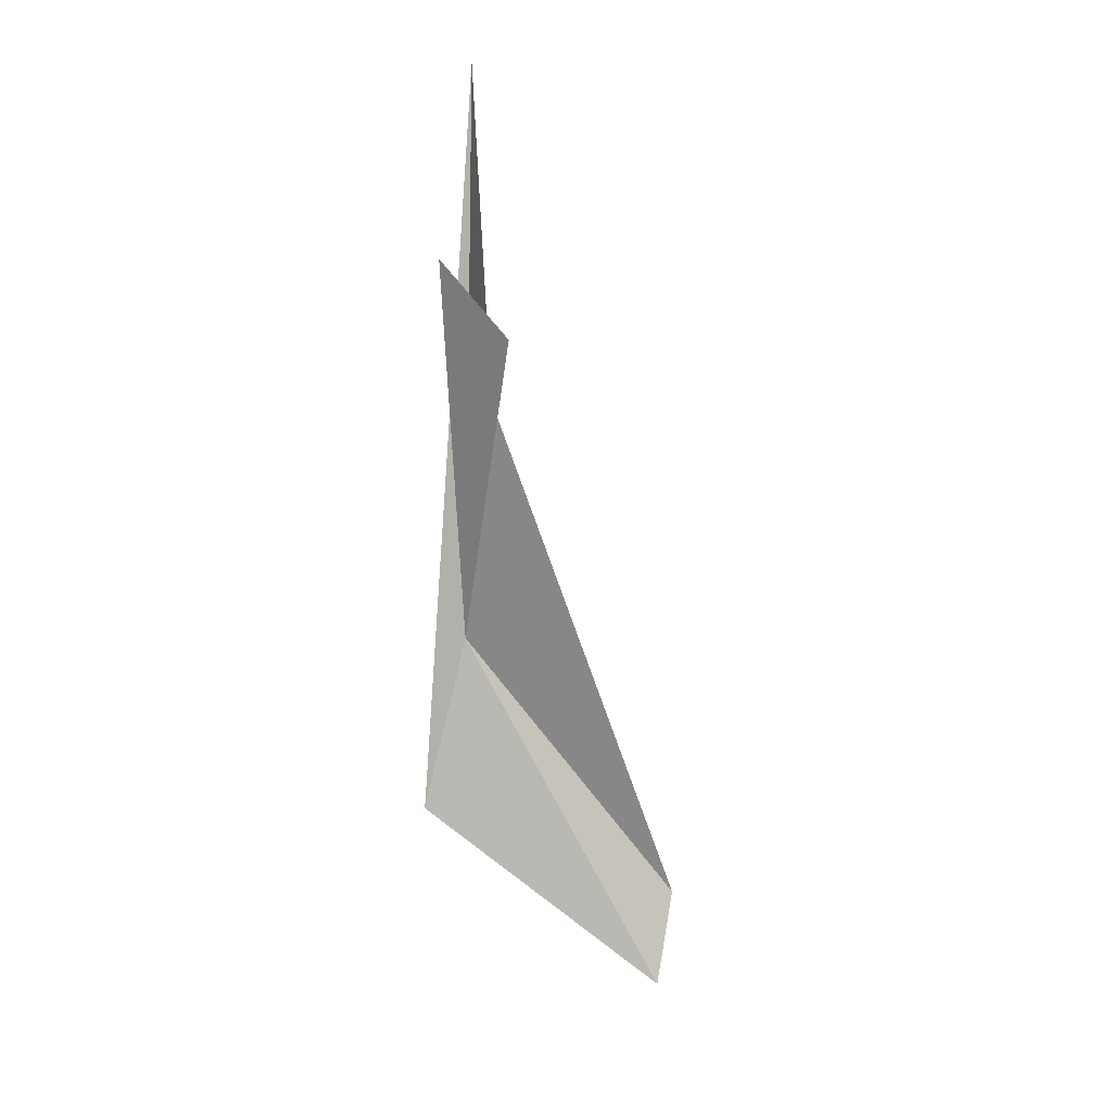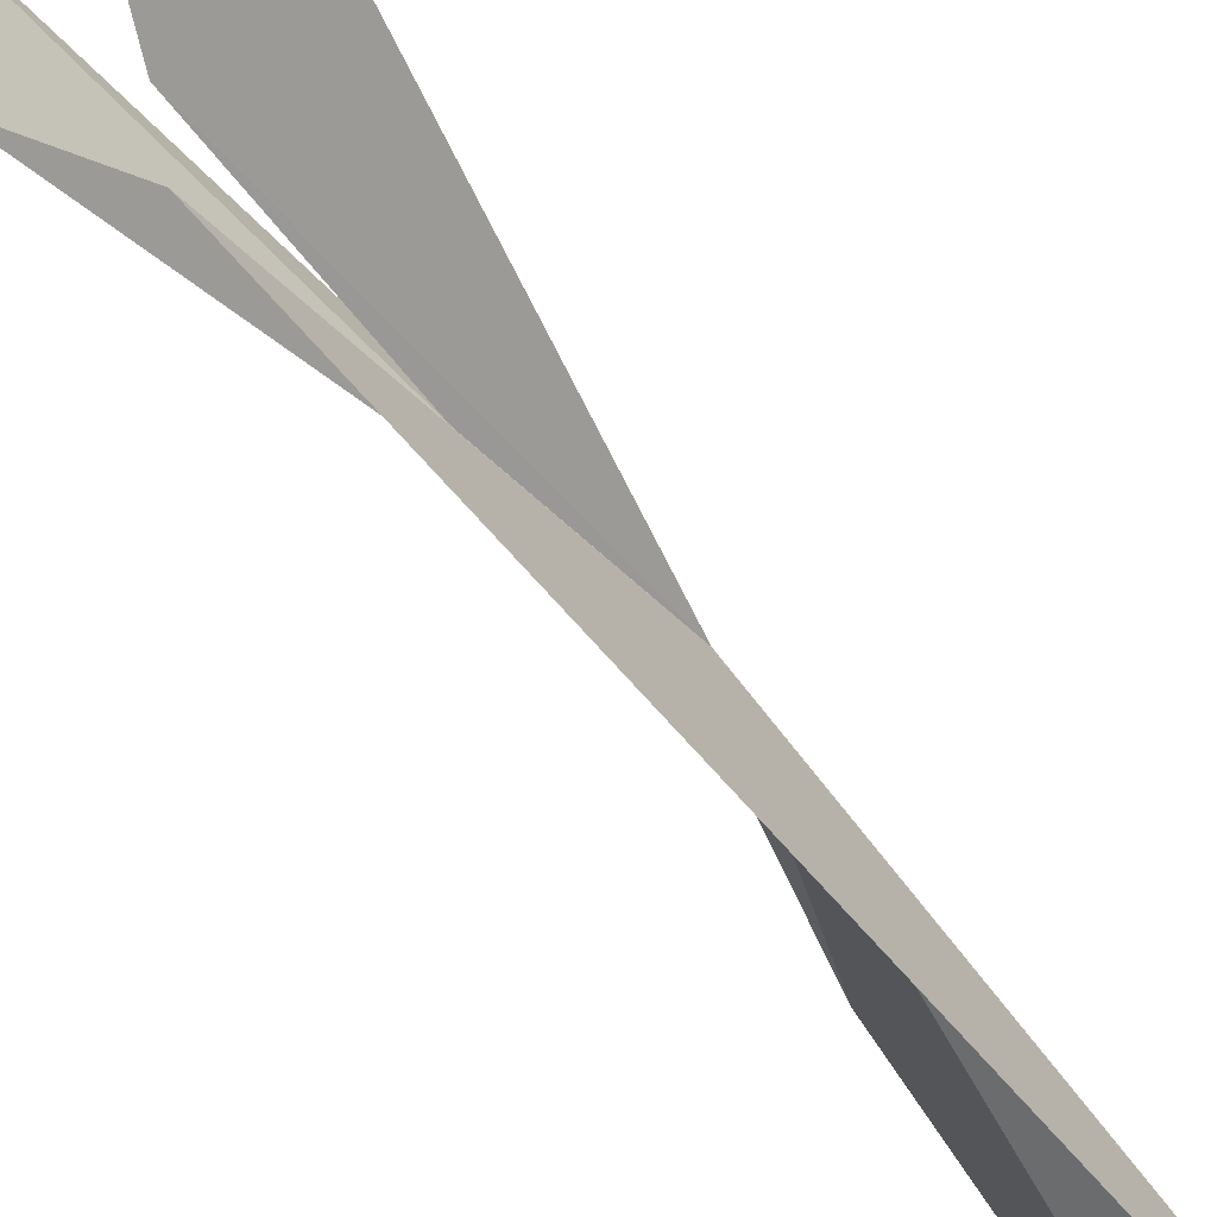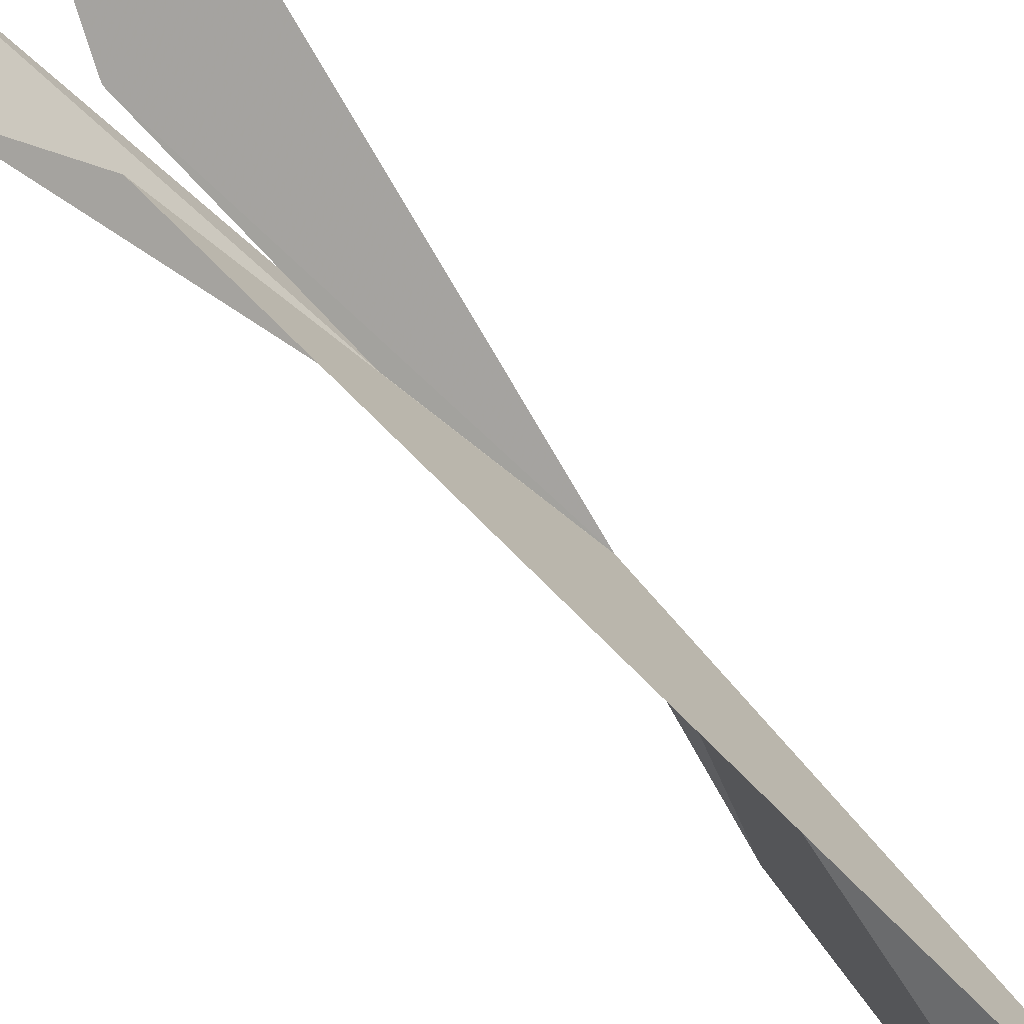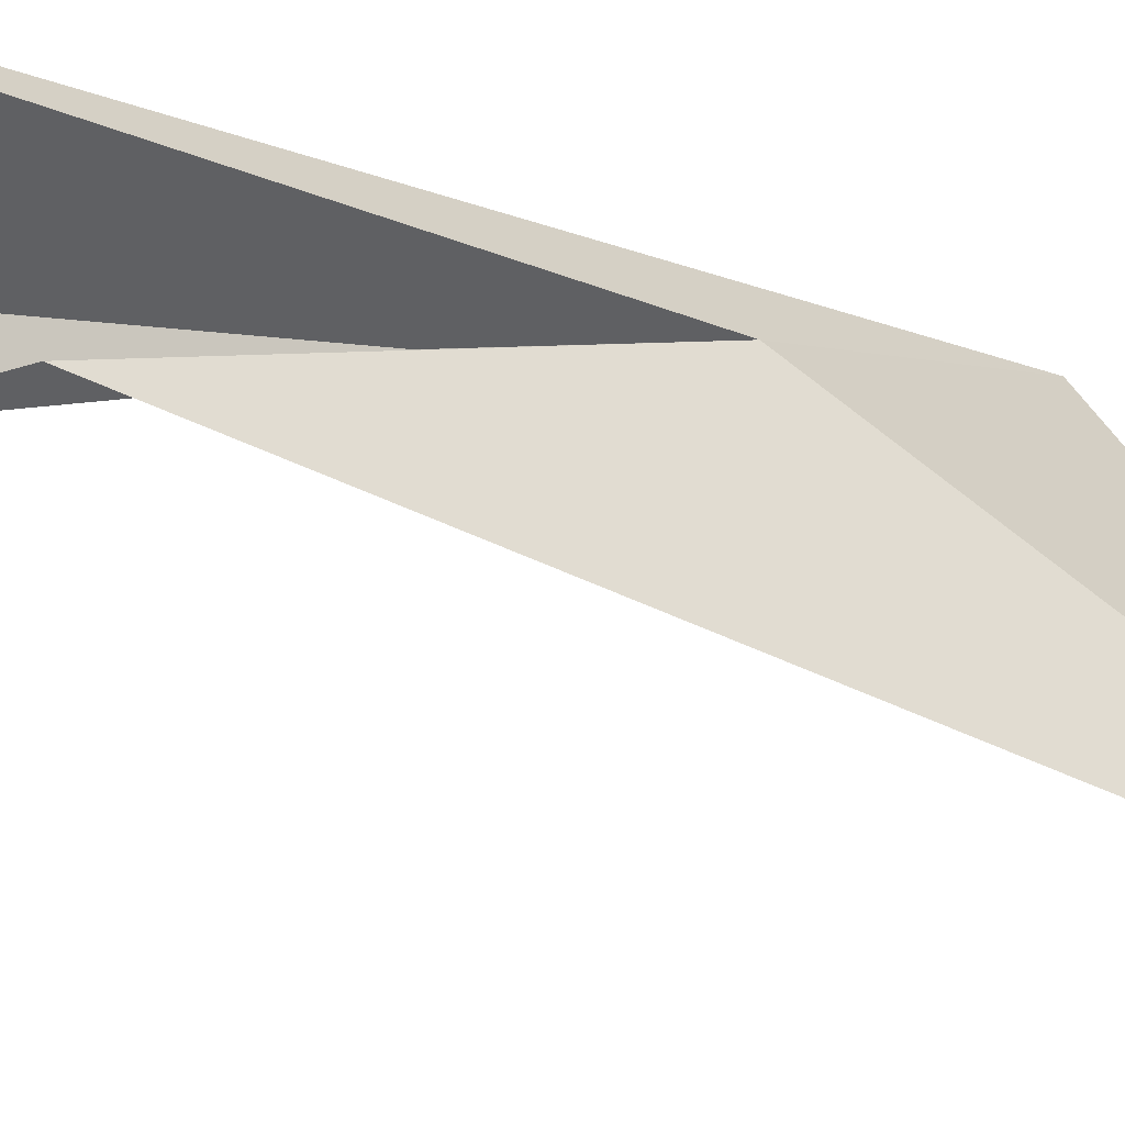
<metadata>
{"format":"obj","ext":"obj","renderer":"f3d","projection":"perspective","resolution":1024,"background":"white","views":[{"elev":21.2,"azim":-68.9,"up":"+Z"},{"elev":-49.7,"azim":34.0,"up":"+Y"},{"elev":-52.0,"azim":37.6,"up":"+Y"},{"elev":-12.2,"azim":56.3,"up":"+Y"}]}
</metadata>
<code>
v -216.8 -5.728 89.23
v -216.8 -5.832 89.91
v -217 -5.716 91.34
v -216.9 -5.938 90.58
v -216.4 -6.8 87.65
v -217 -6.078 90.97
v -216.8 -5.894 90.73
v -216.2 -5.568 92.19
v -217.1 -5.604 88.33
v -216.7 -6.834 87.26
f 1 5 4
f 1 2 7
f 1 8 9
f 1 9 10
f 1 10 5
f 1 3 2
f 1 6 3
f 1 7 8
f 1 4 6

</code>
